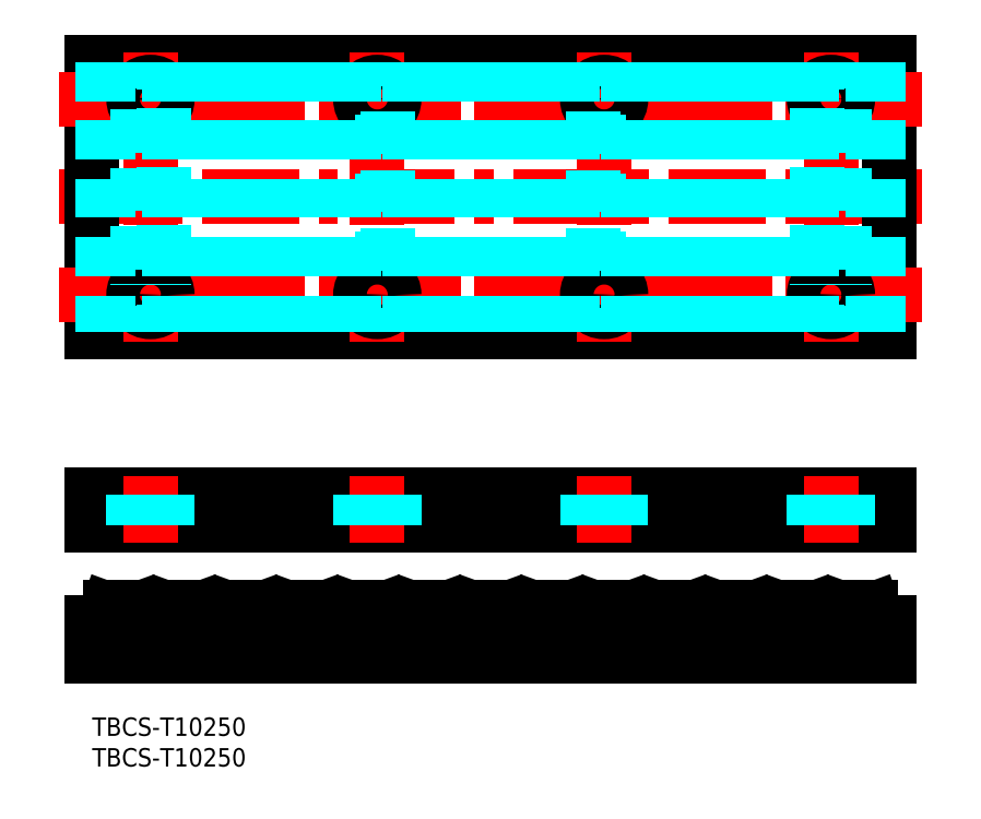
<metadata>
{"format":"dxf","ext":"dxf","renderer":"ezdxf+matplotlib","layout":"modelspace","background":"white","min_lineweight":24,"dpi":150}
</metadata>
<code>
0
SECTION
2
ENTITIES
0
INSERT
8
MSM_CONTINUOUS
2
*U2
10
0
20
0
30
0
0
INSERT
8
MSM_CONTINUOUS
2
*U3
10
0
20
0
30
0
0
LINE
8
MSM_CENTER
10
135.3
20
84.94
30
0
11
-5.337
21
84.94
31
0
0
LINE
8
MSM_CONTINUOUS
10
-7.1e-15
20
62.94
30
0
11
-7.1e-15
21
106.9
31
0
0
LINE
8
MSM_CONTINUOUS
10
-7.1e-15
20
36.45
30
0
11
130
21
36.45
31
0
0
LINE
8
MSM_CONTINUOUS
10
130
20
31.45
30
0
11
-7.1e-15
21
31.45
31
0
0
LINE
8
MSM_CONTINUOUS
10
-7.1e-15
20
36.45
30
0
11
-7.1e-15
21
31.45
31
0
0
LINE
8
MSM_CONTINUOUS
10
130
20
62.94
30
0
11
130
21
106.9
31
0
0
LINE
8
MSM_CONTINUOUS
10
130
20
36.45
30
0
11
130
21
31.45
31
0
0
LINE
8
MSM_CONTINUOUS
10
-7.1e-15
20
106.9
30
0
11
130
21
106.9
31
0
0
LINE
8
MSM_CONTINUOUS
10
-7.1e-15
20
62.94
30
0
11
130
21
62.94
31
0
0
LINE
8
MSM_CENTER
10
120.5
20
20.47
30
0
11
120.5
21
9.441
31
0
0
LINE
8
MSM_DASHED
10
117.8
20
16.87
30
0
11
117.8
21
10.01
31
0
0
LINE
8
MSM_DASHED
10
123.2
20
18
30
0
11
123.3
21
10.01
31
0
0
LINE
8
MSM_CENTER
10
130
20
97.44
30
0
11
-7.1e-15
21
97.44
31
0
0
LINE
8
MSM_CENTER
10
130
20
72.44
30
0
11
-7.1e-15
21
72.44
31
0
0
LINE
8
MSM_CENTER
10
120.5
20
61.3
30
0
11
120.5
21
108.6
31
0
0
LINE
8
MSM_CENTER
10
9.5
20
61.3
30
0
11
9.5
21
108.6
31
0
0
LINE
8
MSM_CENTER
10
135.3
20
100.9
30
0
11
-5.337
21
100.9
31
0
0
LINE
8
MSM_CENTER
10
135.3
20
68.94
30
0
11
-5.337
21
68.94
31
0
0
LINE
8
MSM_CENTER
10
83.5
20
61.3
30
0
11
83.5
21
108.6
31
0
0
LINE
8
MSM_CENTER
10
46.5
20
61.3
30
0
11
46.5
21
108.6
31
0
0
CIRCLE
8
MSM_CONTINUOUS
10
120.5
20
100.9
30
0
40
2.75
0
CIRCLE
8
MSM_CONTINUOUS
10
120.5
20
68.94
30
0
40
2.75
0
CIRCLE
8
MSM_CONTINUOUS
10
83.5
20
68.94
30
0
40
2.75
0
CIRCLE
8
MSM_CONTINUOUS
10
83.5
20
100.9
30
0
40
2.75
0
CIRCLE
8
MSM_CONTINUOUS
10
46.5
20
100.9
30
0
40
2.75
0
CIRCLE
8
MSM_CONTINUOUS
10
46.5
20
68.94
30
0
40
2.75
0
CIRCLE
8
MSM_CONTINUOUS
10
9.5
20
68.94
30
0
40
2.75
0
CIRCLE
8
MSM_CONTINUOUS
10
9.5
20
100.9
30
0
40
2.75
0
LINE
8
MSM_CENTER
10
120.5
20
39.46
30
0
11
120.5
21
28.43
31
0
0
LINE
8
MSM_DASHED
10
123.2
20
36.45
30
0
11
123.3
21
31.45
31
0
0
LINE
8
MSM_DASHED
10
117.8
20
36.45
30
0
11
117.8
21
31.45
31
0
0
LINE
8
MSM_CENTER
10
83.5
20
39.46
30
0
11
83.5
21
28.43
31
0
0
LINE
8
MSM_DASHED
10
86.25
20
36.45
30
0
11
86.25
21
31.45
31
0
0
LINE
8
MSM_DASHED
10
80.75
20
36.45
30
0
11
80.75
21
31.45
31
0
0
LINE
8
MSM_DASHED
10
86.25
20
18
30
0
11
86.25
21
10.01
31
0
0
LINE
8
MSM_CENTER
10
83.5
20
20.47
30
0
11
83.5
21
9.441
31
0
0
LINE
8
MSM_DASHED
10
80.75
20
15.5
30
0
11
80.75
21
10.01
31
0
0
LINE
8
MSM_CENTER
10
46.5
20
39.46
30
0
11
46.5
21
28.43
31
0
0
LINE
8
MSM_DASHED
10
49.25
20
36.45
30
0
11
49.25
21
31.45
31
0
0
LINE
8
MSM_DASHED
10
43.75
20
36.45
30
0
11
43.75
21
31.45
31
0
0
LINE
8
MSM_DASHED
10
49.25
20
15.5
30
0
11
49.25
21
10
31
0
0
LINE
8
MSM_CENTER
10
46.5
20
20.47
30
0
11
46.5
21
9.441
31
0
0
LINE
8
MSM_DASHED
10
43.75
20
18
30
0
11
43.75
21
10.01
31
0
0
LINE
8
MSM_CENTER
10
9.5
20
39.46
30
0
11
9.5
21
28.43
31
0
0
LINE
8
MSM_DASHED
10
12.25
20
36.45
30
0
11
12.25
21
31.45
31
0
0
LINE
8
MSM_DASHED
10
6.75
20
36.45
30
0
11
6.75
21
31.45
31
0
0
LINE
8
MSM_DASHED
10
12.25
20
16.87
30
0
11
12.25
21
10.01
31
0
0
LINE
8
MSM_CENTER
10
9.5
20
20.47
30
0
11
9.5
21
9.441
31
0
0
LINE
8
MSM_DASHED
10
6.75
20
18
30
0
11
6.75
21
10.01
31
0
0
LINE
8
MSM_CONTINUOUS
10
36.99
20
18
30
0
11
33.01
21
18
31
0
0
LINE
8
MSM_CONTINUOUS
10
-7.1e-15
20
10
30
0
11
130
21
10
31
0
0
LINE
8
MSM_CONTINUOUS
10
-7.1e-15
20
10
30
0
11
-7.1e-15
21
15.5
31
0
0
ARC
8
MSM_CONTINUOUS
10
11.4
20
16
30
0
40
0.5
50
270
51
340
0
LINE
8
MSM_CONTINUOUS
10
11.87
20
15.83
30
0
11
12.54
21
17.67
31
0
0
LINE
8
MSM_CONTINUOUS
10
-7.1e-15
20
15.5
30
0
11
1.4
21
15.5
31
0
0
LINE
8
MSM_CONTINUOUS
10
6.99
20
18
30
0
11
3.01
21
18
31
0
0
ARC
8
MSM_CONTINUOUS
10
3.01
20
17.5
30
0
40
0.5
50
90
51
160
0
ARC
8
MSM_CONTINUOUS
10
1.4
20
16
30
0
40
0.5
50
270
51
340
0
LINE
8
MSM_CONTINUOUS
10
1.87
20
15.83
30
0
11
2.54
21
17.67
31
0
0
LINE
8
MSM_CONTINUOUS
10
11.4
20
15.5
30
0
11
8.6
21
15.5
31
0
0
ARC
8
MSM_CONTINUOUS
10
8.6
20
16
30
0
40
0.5
50
200
51
270
0
ARC
8
MSM_CONTINUOUS
10
6.99
20
17.5
30
0
40
0.5
50
20
51
90
0
LINE
8
MSM_CONTINUOUS
10
8.13
20
15.83
30
0
11
7.46
21
17.67
31
0
0
LINE
8
MSM_CONTINUOUS
10
26.99
20
18
30
0
11
23.01
21
18
31
0
0
LINE
8
MSM_CONTINUOUS
10
18.13
20
15.83
30
0
11
17.46
21
17.67
31
0
0
LINE
8
MSM_CONTINUOUS
10
16.99
20
18
30
0
11
13.01
21
18
31
0
0
ARC
8
MSM_CONTINUOUS
10
13.01
20
17.5
30
0
40
0.5
50
90
51
160
0
ARC
8
MSM_CONTINUOUS
10
16.99
20
17.5
30
0
40
0.5
50
20
51
90
0
LINE
8
MSM_CONTINUOUS
10
21.4
20
15.5
30
0
11
18.6
21
15.5
31
0
0
ARC
8
MSM_CONTINUOUS
10
18.6
20
16
30
0
40
0.5
50
200
51
270
0
ARC
8
MSM_CONTINUOUS
10
23.01
20
17.5
30
0
40
0.5
50
90
51
160
0
ARC
8
MSM_CONTINUOUS
10
21.4
20
16
30
0
40
0.5
50
270
51
340
0
LINE
8
MSM_CONTINUOUS
10
21.87
20
15.83
30
0
11
22.54
21
17.67
31
0
0
LINE
8
MSM_CONTINUOUS
10
31.4
20
15.5
30
0
11
28.6
21
15.5
31
0
0
ARC
8
MSM_CONTINUOUS
10
28.6
20
16
30
0
40
0.5
50
200
51
270
0
ARC
8
MSM_CONTINUOUS
10
26.99
20
17.5
30
0
40
0.5
50
20
51
90
0
LINE
8
MSM_CONTINUOUS
10
28.13
20
15.83
30
0
11
27.46
21
17.67
31
0
0
LINE
8
MSM_CONTINUOUS
10
31.87
20
15.83
30
0
11
32.54
21
17.67
31
0
0
ARC
8
MSM_CONTINUOUS
10
31.4
20
16
30
0
40
0.5
50
270
51
340
0
ARC
8
MSM_CONTINUOUS
10
33.01
20
17.5
30
0
40
0.5
50
90
51
160
0
LINE
8
MSM_CONTINUOUS
10
130
20
15.5
30
0
11
130
21
10
31
0
0
ARC
8
MSM_CONTINUOUS
10
81.4
20
16
30
0
40
0.5
50
270
51
340
0
ARC
8
MSM_CONTINUOUS
10
58.6
20
16
30
0
40
0.5
50
200
51
270
0
LINE
8
MSM_CONTINUOUS
10
46.99
20
18
30
0
11
43.01
21
18
31
0
0
LINE
8
MSM_CONTINUOUS
10
41.4
20
15.5
30
0
11
38.6
21
15.5
31
0
0
LINE
8
MSM_CONTINUOUS
10
38.13
20
15.83
30
0
11
37.46
21
17.67
31
0
0
ARC
8
MSM_CONTINUOUS
10
36.99
20
17.5
30
0
40
0.5
50
20
51
90
0
ARC
8
MSM_CONTINUOUS
10
38.6
20
16
30
0
40
0.5
50
200
51
270
0
ARC
8
MSM_CONTINUOUS
10
43.01
20
17.5
30
0
40
0.5
50
90
51
160
0
ARC
8
MSM_CONTINUOUS
10
41.4
20
16
30
0
40
0.5
50
270
51
340
0
LINE
8
MSM_CONTINUOUS
10
41.87
20
15.83
30
0
11
42.54
21
17.67
31
0
0
ARC
8
MSM_CONTINUOUS
10
53.01
20
17.5
30
0
40
0.5
50
90
51
160
0
LINE
8
MSM_CONTINUOUS
10
51.87
20
15.83
30
0
11
52.54
21
17.67
31
0
0
LINE
8
MSM_CONTINUOUS
10
51.4
20
15.5
30
0
11
48.6
21
15.5
31
0
0
ARC
8
MSM_CONTINUOUS
10
48.6
20
16
30
0
40
0.5
50
200
51
270
0
ARC
8
MSM_CONTINUOUS
10
46.99
20
17.5
30
0
40
0.5
50
20
51
90
0
LINE
8
MSM_CONTINUOUS
10
48.13
20
15.83
30
0
11
47.46
21
17.67
31
0
0
ARC
8
MSM_CONTINUOUS
10
51.4
20
16
30
0
40
0.5
50
270
51
340
0
LINE
8
MSM_CONTINUOUS
10
56.99
20
18
30
0
11
53.01
21
18
31
0
0
ARC
8
MSM_CONTINUOUS
10
56.99
20
17.5
30
0
40
0.5
50
20
51
90
0
LINE
8
MSM_CONTINUOUS
10
58.13
20
15.83
30
0
11
57.46
21
17.67
31
0
0
LINE
8
MSM_CONTINUOUS
10
71.4
20
15.5
30
0
11
68.6
21
15.5
31
0
0
LINE
8
MSM_CONTINUOUS
10
66.99
20
18
30
0
11
63.01
21
18
31
0
0
LINE
8
MSM_CONTINUOUS
10
61.4
20
15.5
30
0
11
58.6
21
15.5
31
0
0
ARC
8
MSM_CONTINUOUS
10
63.01
20
17.5
30
0
40
0.5
50
90
51
160
0
ARC
8
MSM_CONTINUOUS
10
61.4
20
16
30
0
40
0.5
50
270
51
340
0
LINE
8
MSM_CONTINUOUS
10
61.87
20
15.83
30
0
11
62.54
21
17.67
31
0
0
ARC
8
MSM_CONTINUOUS
10
66.99
20
17.5
30
0
40
0.5
50
20
51
90
0
ARC
8
MSM_CONTINUOUS
10
68.6
20
16
30
0
40
0.5
50
200
51
270
0
LINE
8
MSM_CONTINUOUS
10
68.13
20
15.83
30
0
11
67.46
21
17.67
31
0
0
LINE
8
MSM_CONTINUOUS
10
76.99
20
18
30
0
11
73.01
21
18
31
0
0
ARC
8
MSM_CONTINUOUS
10
73.01
20
17.5
30
0
40
0.5
50
90
51
160
0
ARC
8
MSM_CONTINUOUS
10
71.4
20
16
30
0
40
0.5
50
270
51
340
0
LINE
8
MSM_CONTINUOUS
10
71.87
20
15.83
30
0
11
72.54
21
17.67
31
0
0
ARC
8
MSM_CONTINUOUS
10
78.6
20
16
30
0
40
0.5
50
200
51
270
0
ARC
8
MSM_CONTINUOUS
10
76.99
20
17.5
30
0
40
0.5
50
20
51
90
0
LINE
8
MSM_CONTINUOUS
10
78.13
20
15.83
30
0
11
77.46
21
17.67
31
0
0
LINE
8
MSM_CONTINUOUS
10
81.4
20
15.5
30
0
11
78.6
21
15.5
31
0
0
LINE
8
MSM_CONTINUOUS
10
107
20
18
30
0
11
103
21
18
31
0
0
LINE
8
MSM_CONTINUOUS
10
96.99
20
18
30
0
11
93.01
21
18
31
0
0
ARC
8
MSM_CONTINUOUS
10
86.99
20
17.5
30
0
40
0.5
50
20
51
90
0
LINE
8
MSM_CONTINUOUS
10
86.99
20
18
30
0
11
83.01
21
18
31
0
0
ARC
8
MSM_CONTINUOUS
10
83.01
20
17.5
30
0
40
0.5
50
90
51
160
0
LINE
8
MSM_CONTINUOUS
10
81.87
20
15.83
30
0
11
82.54
21
17.67
31
0
0
LINE
8
MSM_CONTINUOUS
10
91.4
20
15.5
30
0
11
88.6
21
15.5
31
0
0
ARC
8
MSM_CONTINUOUS
10
88.6
20
16
30
0
40
0.5
50
200
51
270
0
LINE
8
MSM_CONTINUOUS
10
88.13
20
15.83
30
0
11
87.46
21
17.67
31
0
0
ARC
8
MSM_CONTINUOUS
10
93.01
20
17.5
30
0
40
0.5
50
90
51
160
0
ARC
8
MSM_CONTINUOUS
10
91.4
20
16
30
0
40
0.5
50
270
51
340
0
LINE
8
MSM_CONTINUOUS
10
91.87
20
15.83
30
0
11
92.54
21
17.67
31
0
0
LINE
8
MSM_CONTINUOUS
10
101.4
20
15.5
30
0
11
98.6
21
15.5
31
0
0
ARC
8
MSM_CONTINUOUS
10
98.6
20
16
30
0
40
0.5
50
200
51
270
0
ARC
8
MSM_CONTINUOUS
10
96.99
20
17.5
30
0
40
0.5
50
20
51
90
0
LINE
8
MSM_CONTINUOUS
10
98.13
20
15.83
30
0
11
97.46
21
17.67
31
0
0
ARC
8
MSM_CONTINUOUS
10
101.4
20
16
30
0
40
0.5
50
270
51
340
0
ARC
8
MSM_CONTINUOUS
10
103
20
17.5
30
0
40
0.5
50
90
51
160
0
LINE
8
MSM_CONTINUOUS
10
101.9
20
15.83
30
0
11
102.5
21
17.67
31
0
0
LINE
8
MSM_CONTINUOUS
10
117
20
18
30
0
11
113
21
18
31
0
0
LINE
8
MSM_CONTINUOUS
10
111.4
20
15.5
30
0
11
108.6
21
15.5
31
0
0
LINE
8
MSM_CONTINUOUS
10
108.1
20
15.83
30
0
11
107.5
21
17.67
31
0
0
ARC
8
MSM_CONTINUOUS
10
107
20
17.5
30
0
40
0.5
50
20
51
90
0
ARC
8
MSM_CONTINUOUS
10
108.6
20
16
30
0
40
0.5
50
200
51
270
0
ARC
8
MSM_CONTINUOUS
10
113
20
17.5
30
0
40
0.5
50
90
51
160
0
ARC
8
MSM_CONTINUOUS
10
111.4
20
16
30
0
40
0.5
50
270
51
340
0
LINE
8
MSM_CONTINUOUS
10
111.9
20
15.83
30
0
11
112.5
21
17.67
31
0
0
LINE
8
MSM_CONTINUOUS
10
128.6
20
15.5
30
0
11
130
21
15.5
31
0
0
ARC
8
MSM_CONTINUOUS
10
118.6
20
16
30
0
40
0.5
50
200
51
270
0
ARC
8
MSM_CONTINUOUS
10
117
20
17.5
30
0
40
0.5
50
20
51
90
0
LINE
8
MSM_CONTINUOUS
10
118.1
20
15.83
30
0
11
117.5
21
17.67
31
0
0
LINE
8
MSM_CONTINUOUS
10
127
20
18
30
0
11
123
21
18
31
0
0
LINE
8
MSM_CONTINUOUS
10
121.4
20
15.5
30
0
11
118.6
21
15.5
31
0
0
ARC
8
MSM_CONTINUOUS
10
123
20
17.5
30
0
40
0.5
50
90
51
160
0
ARC
8
MSM_CONTINUOUS
10
121.4
20
16
30
0
40
0.5
50
270
51
340
0
LINE
8
MSM_CONTINUOUS
10
121.9
20
15.83
30
0
11
122.5
21
17.67
31
0
0
ARC
8
MSM_CONTINUOUS
10
128.6
20
16
30
0
40
0.5
50
200
51
270
0
ARC
8
MSM_CONTINUOUS
10
127
20
17.5
30
0
40
0.5
50
20
51
90
0
LINE
8
MSM_CONTINUOUS
10
128.1
20
15.83
30
0
11
127.5
21
17.67
31
0
0
LINE
8
MSM_DASHED
10
2.66
20
106.9
30
0
11
2.66
21
62.94
31
0
0
LINE
8
MSM_DASHED
10
1.75
20
106.9
30
0
11
1.75
21
62.94
31
0
0
LINE
8
MSM_DASHED
10
7.34
20
106.9
30
0
11
7.34
21
102.6
31
0
0
LINE
8
MSM_DASHED
10
8.25
20
106.9
30
0
11
8.25
21
103.4
31
0
0
LINE
8
MSM_DASHED
10
12.66
20
106.9
30
0
11
12.66
21
62.94
31
0
0
LINE
8
MSM_DASHED
10
11.75
20
106.9
30
0
11
11.75
21
102.5
31
0
0
LINE
8
MSM_DASHED
10
17.34
20
106.9
30
0
11
17.34
21
62.94
31
0
0
LINE
8
MSM_DASHED
10
18.25
20
106.9
30
0
11
18.25
21
62.94
31
0
0
LINE
8
MSM_DASHED
10
22.66
20
106.9
30
0
11
22.66
21
62.94
31
0
0
LINE
8
MSM_DASHED
10
21.75
20
106.9
30
0
11
21.75
21
62.94
31
0
0
LINE
8
MSM_DASHED
10
27.34
20
106.9
30
0
11
27.34
21
62.94
31
0
0
LINE
8
MSM_DASHED
10
28.25
20
106.9
30
0
11
28.25
21
62.94
31
0
0
LINE
8
MSM_DASHED
10
32.66
20
106.9
30
0
11
32.66
21
62.94
31
0
0
LINE
8
MSM_DASHED
10
31.75
20
106.9
30
0
11
31.75
21
62.94
31
0
0
LINE
8
MSM_DASHED
10
37.34
20
106.9
30
0
11
37.34
21
62.94
31
0
0
LINE
8
MSM_DASHED
10
38.25
20
106.9
30
0
11
38.25
21
62.94
31
0
0
LINE
8
MSM_DASHED
10
42.66
20
106.9
30
0
11
42.66
21
62.94
31
0
0
LINE
8
MSM_DASHED
10
41.75
20
106.9
30
0
11
41.75
21
62.94
31
0
0
LINE
8
MSM_DASHED
10
47.34
20
106.9
30
0
11
47.34
21
103.6
31
0
0
LINE
8
MSM_DASHED
10
48.25
20
106.9
30
0
11
48.25
21
103.1
31
0
0
LINE
8
MSM_DASHED
10
52.66
20
106.9
30
0
11
52.66
21
62.94
31
0
0
LINE
8
MSM_DASHED
10
51.75
20
106.9
30
0
11
51.75
21
62.94
31
0
0
LINE
8
MSM_DASHED
10
57.34
20
106.9
30
0
11
57.34
21
62.94
31
0
0
LINE
8
MSM_DASHED
10
58.25
20
106.9
30
0
11
58.25
21
62.94
31
0
0
LINE
8
MSM_DASHED
10
62.66
20
106.9
30
0
11
62.66
21
62.94
31
0
0
LINE
8
MSM_DASHED
10
61.75
20
106.9
30
0
11
61.75
21
62.94
31
0
0
LINE
8
MSM_DASHED
10
67.34
20
106.9
30
0
11
67.34
21
62.94
31
0
0
LINE
8
MSM_DASHED
10
68.25
20
106.9
30
0
11
68.25
21
62.94
31
0
0
LINE
8
MSM_DASHED
10
72.66
20
106.9
30
0
11
72.66
21
62.94
31
0
0
LINE
8
MSM_DASHED
10
71.75
20
106.9
30
0
11
71.75
21
62.94
31
0
0
LINE
8
MSM_DASHED
10
77.34
20
106.9
30
0
11
77.34
21
62.94
31
0
0
LINE
8
MSM_DASHED
10
78.25
20
106.9
30
0
11
78.25
21
62.94
31
0
0
LINE
8
MSM_DASHED
10
82.66
20
106.9
30
0
11
82.66
21
103.6
31
0
0
LINE
8
MSM_DASHED
10
81.75
20
106.9
30
0
11
81.75
21
103.1
31
0
0
LINE
8
MSM_DASHED
10
87.34
20
106.9
30
0
11
87.34
21
62.94
31
0
0
LINE
8
MSM_DASHED
10
88.25
20
106.9
30
0
11
88.25
21
62.94
31
0
0
LINE
8
MSM_DASHED
10
92.66
20
106.9
30
0
11
92.66
21
62.94
31
0
0
LINE
8
MSM_DASHED
10
91.75
20
106.9
30
0
11
91.75
21
62.94
31
0
0
LINE
8
MSM_DASHED
10
97.34
20
106.9
30
0
11
97.34
21
62.94
31
0
0
LINE
8
MSM_DASHED
10
98.25
20
106.9
30
0
11
98.25
21
62.94
31
0
0
LINE
8
MSM_DASHED
10
102.7
20
106.9
30
0
11
102.7
21
62.94
31
0
0
LINE
8
MSM_DASHED
10
101.8
20
106.9
30
0
11
101.8
21
62.94
31
0
0
LINE
8
MSM_DASHED
10
107.3
20
106.9
30
0
11
107.3
21
62.94
31
0
0
LINE
8
MSM_DASHED
10
108.2
20
106.9
30
0
11
108.2
21
62.94
31
0
0
LINE
8
MSM_DASHED
10
112.7
20
106.9
30
0
11
112.7
21
62.94
31
0
0
LINE
8
MSM_DASHED
10
111.8
20
106.9
30
0
11
111.8
21
62.94
31
0
0
LINE
8
MSM_DASHED
10
117.3
20
106.9
30
0
11
117.3
21
62.94
31
0
0
LINE
8
MSM_DASHED
10
118.2
20
106.9
30
0
11
118.2
21
102.5
31
0
0
LINE
8
MSM_DASHED
10
122.7
20
106.9
30
0
11
122.7
21
102.6
31
0
0
LINE
8
MSM_DASHED
10
121.8
20
106.9
30
0
11
121.8
21
103.4
31
0
0
LINE
8
MSM_DASHED
10
127.3
20
106.9
30
0
11
127.3
21
62.94
31
0
0
LINE
8
MSM_DASHED
10
128.2
20
106.9
30
0
11
128.2
21
62.94
31
0
0
LINE
8
MSM_DASHED
10
122.7
20
67.24
30
0
11
122.7
21
62.94
31
0
0
LINE
8
MSM_DASHED
10
121.8
20
66.49
30
0
11
121.8
21
62.94
31
0
0
LINE
8
MSM_DASHED
10
118.2
20
67.36
30
0
11
118.2
21
62.94
31
0
0
LINE
8
MSM_DASHED
10
122.7
20
99.24
30
0
11
122.7
21
70.64
31
0
0
LINE
8
MSM_DASHED
10
121.8
20
98.49
30
0
11
121.8
21
71.39
31
0
0
LINE
8
MSM_DASHED
10
118.2
20
99.36
30
0
11
118.2
21
70.52
31
0
0
LINE
8
MSM_DASHED
10
82.66
20
98.32
30
0
11
82.66
21
71.56
31
0
0
LINE
8
MSM_DASHED
10
81.75
20
98.82
30
0
11
81.75
21
71.06
31
0
0
LINE
8
MSM_DASHED
10
48.25
20
98.82
30
0
11
48.25
21
71.06
31
0
0
LINE
8
MSM_DASHED
10
47.34
20
98.32
30
0
11
47.34
21
71.56
31
0
0
LINE
8
MSM_DASHED
10
11.75
20
99.36
30
0
11
11.75
21
70.52
31
0
0
LINE
8
MSM_DASHED
10
8.25
20
98.49
30
0
11
8.25
21
71.39
31
0
0
LINE
8
MSM_DASHED
10
7.34
20
99.24
30
0
11
7.34
21
70.64
31
0
0
LINE
8
MSM_DASHED
10
82.66
20
66.32
30
0
11
82.66
21
62.94
31
0
0
LINE
8
MSM_DASHED
10
81.75
20
66.82
30
0
11
81.75
21
62.94
31
0
0
LINE
8
MSM_DASHED
10
48.25
20
66.82
30
0
11
48.25
21
62.94
31
0
0
LINE
8
MSM_DASHED
10
47.34
20
66.32
30
0
11
47.34
21
62.94
31
0
0
LINE
8
MSM_DASHED
10
11.75
20
67.36
30
0
11
11.75
21
62.94
31
0
0
LINE
8
MSM_DASHED
10
8.25
20
66.49
30
0
11
8.25
21
62.94
31
0
0
LINE
8
MSM_DASHED
10
7.34
20
67.24
30
0
11
7.34
21
62.94
31
0
0
ENDSEC
0
EOF

</code>
